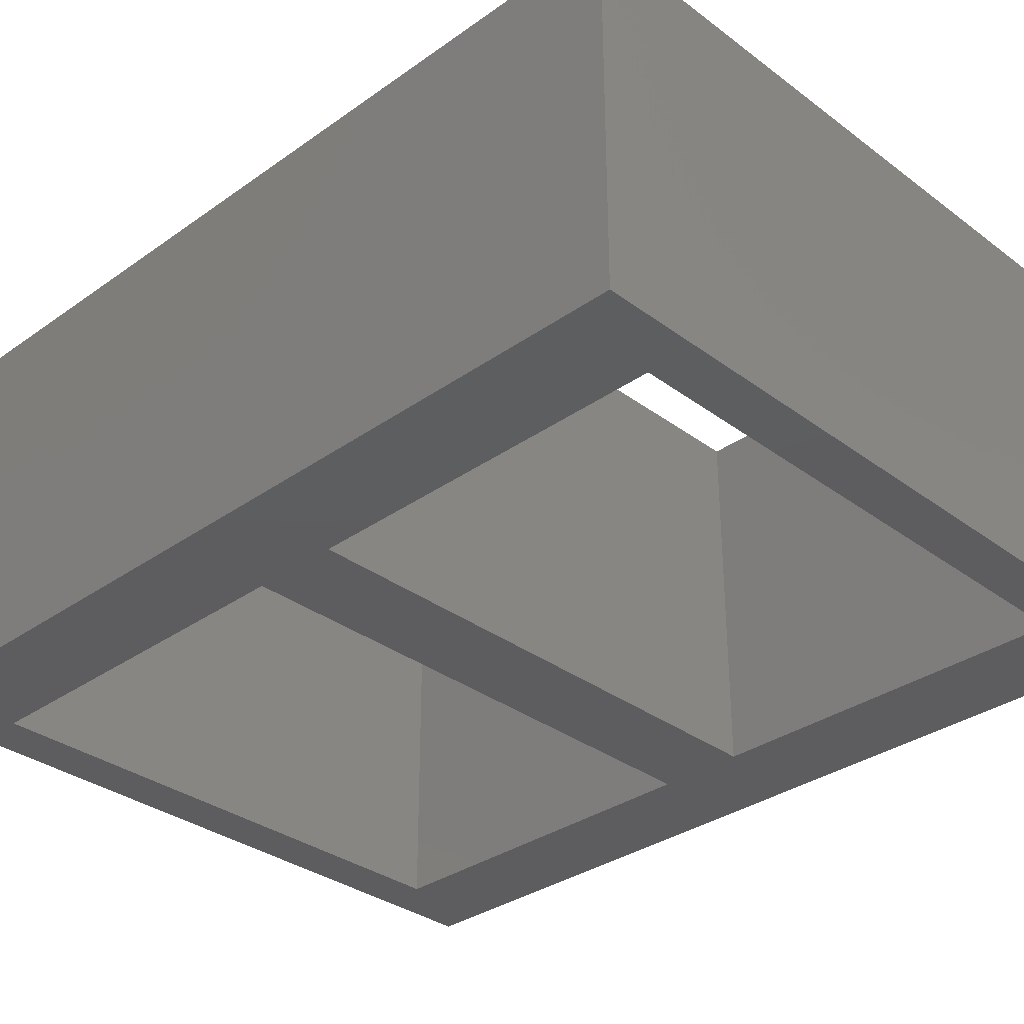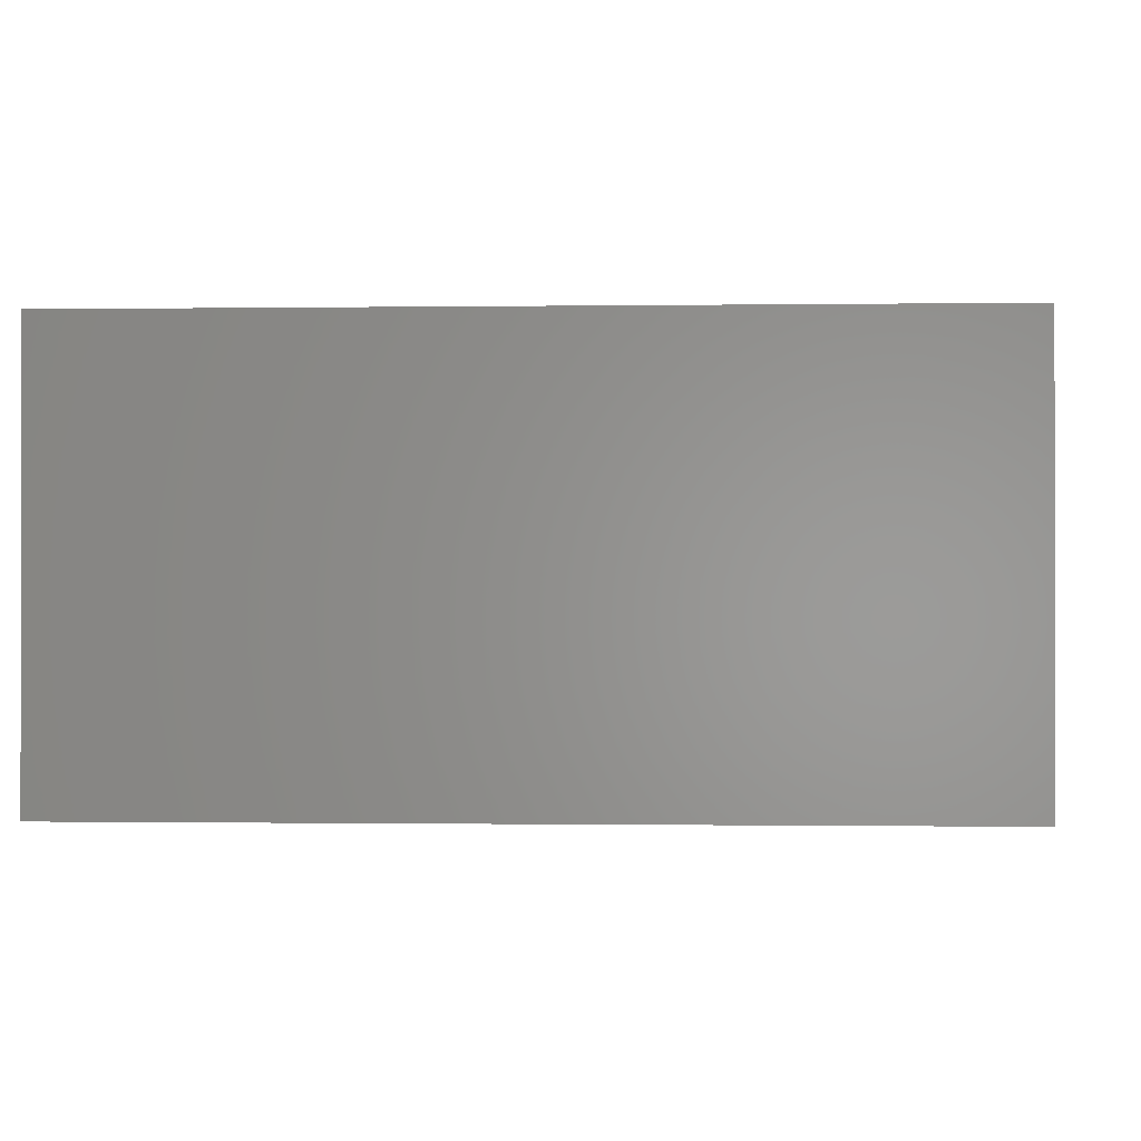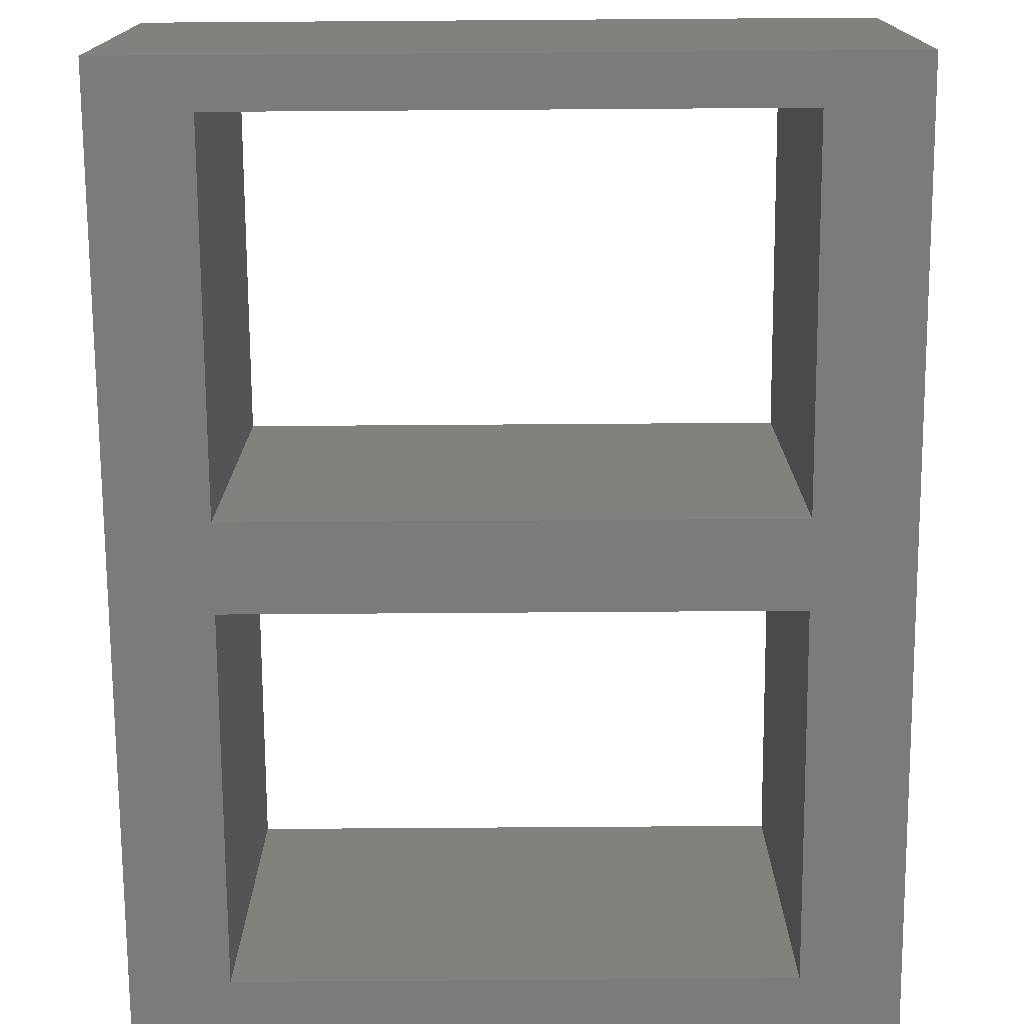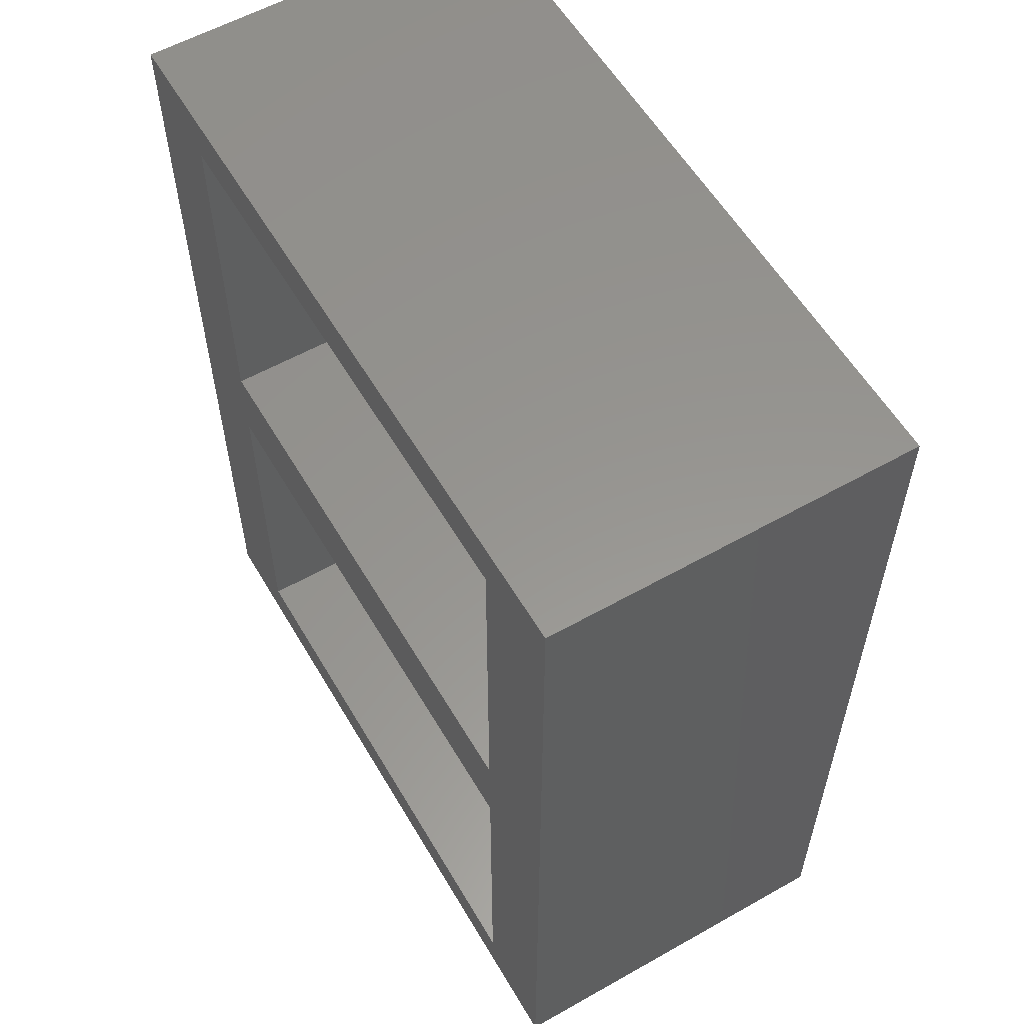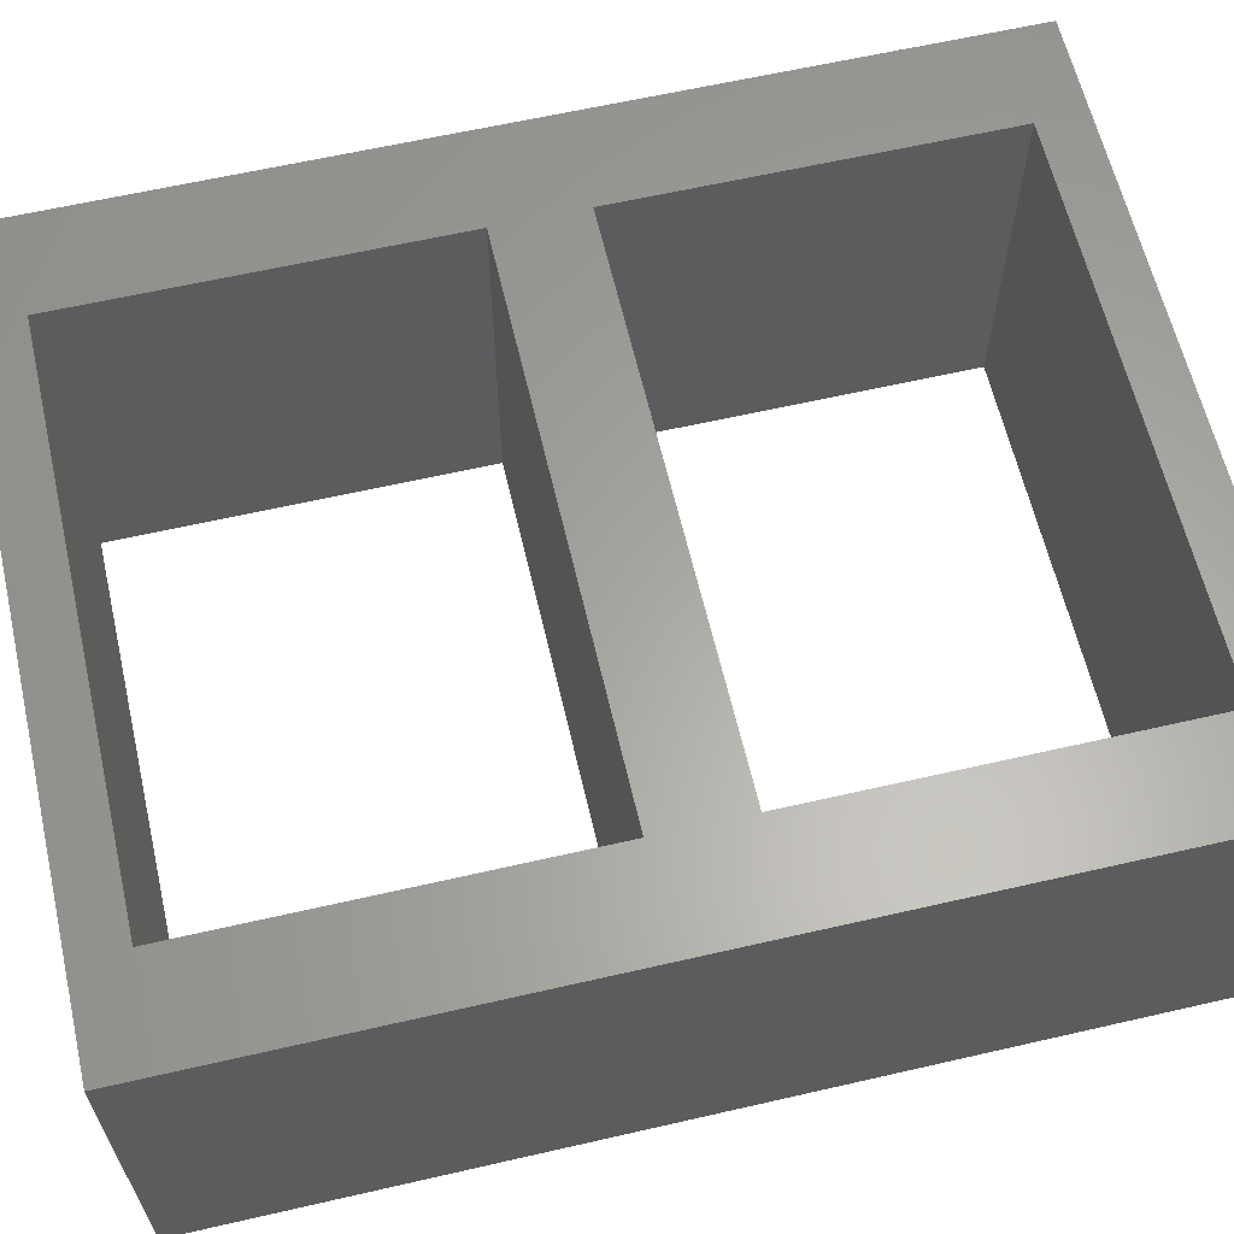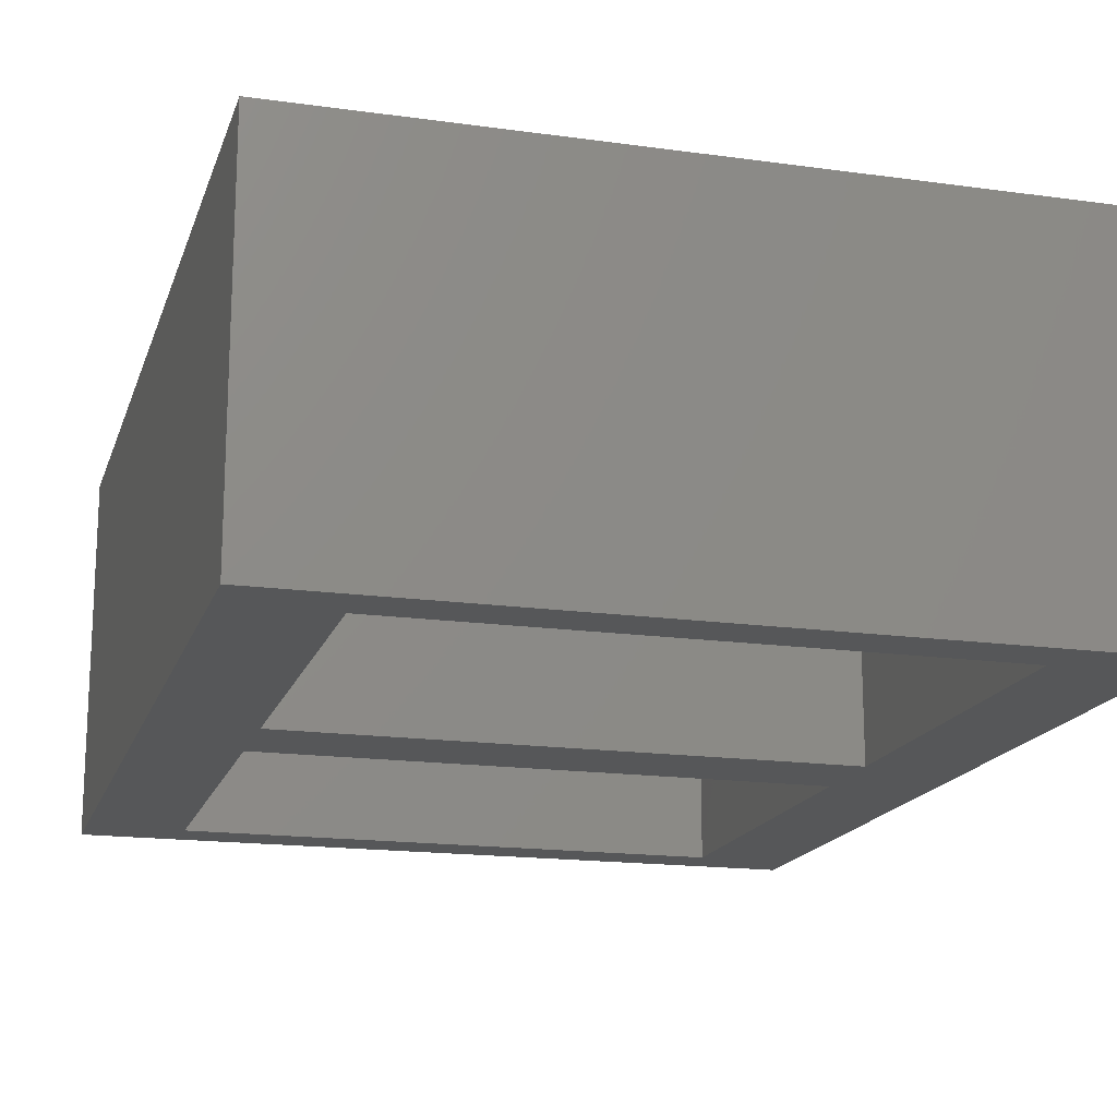
<metadata>
{"format":"stl","ext":"stl","renderer":"f3d","projection":"perspective","resolution":1024,"background":"white","views":[{"elev":-33.0,"azim":-45.7,"up":"+Z"},{"elev":-0.5,"azim":3.4,"up":"+Z"},{"elev":-74.3,"azim":-179.6,"up":"+Z"},{"elev":57.7,"azim":-120.3,"up":"+Y"},{"elev":62.4,"azim":76.9,"up":"+Z"},{"elev":-17.0,"azim":-15.6,"up":"+Z"}]}
</metadata>
<code>
# stl→obj: 24 verts, 52 faces
v -0.1719 0 0.08594
v -0.1719 -0.4297 0.08594
v -0.1266 -0.4071 0.08594
v -0.1266 -0.2352 0.08594
v -0.1266 -0.1945 0.08594
v -0.1266 -0.02262 0.08594
v 0.1266 -0.02262 0.08594
v 0.1719 0 0.08594
v 0.1266 -0.1945 0.08594
v 0.1266 -0.2352 0.08594
v 0.1266 -0.4071 0.08594
v 0.1719 -0.4297 0.08594
v -0.1719 0 -0.08594
v 0.1719 0 -0.08594
v 0.1266 -0.02262 -0.08594
v -0.1266 -0.02262 -0.08594
v -0.1266 -0.1945 -0.08594
v -0.1266 -0.2352 -0.08594
v -0.1266 -0.4071 -0.08594
v -0.1719 -0.4297 -0.08594
v 0.1719 -0.4297 -0.08594
v 0.1266 -0.4071 -0.08594
v 0.1266 -0.2352 -0.08594
v 0.1266 -0.1945 -0.08594
f 1 2 3
f 1 3 4
f 1 4 5
f 1 5 6
f 1 6 7
f 1 7 8
f 8 7 9
f 8 9 10
f 8 10 11
f 8 11 12
f 4 10 5
f 5 10 9
f 11 3 12
f 12 3 2
f 13 14 15
f 13 15 16
f 13 16 17
f 13 17 18
f 13 18 19
f 13 19 20
f 14 21 22
f 14 22 23
f 14 23 24
f 14 24 15
f 18 17 23
f 23 17 24
f 22 21 19
f 19 21 20
f 5 9 17
f 17 9 24
f 9 7 24
f 24 7 15
f 7 6 15
f 15 6 16
f 6 5 16
f 16 5 17
f 3 11 19
f 19 11 22
f 11 10 22
f 22 10 23
f 10 4 23
f 23 4 18
f 4 3 18
f 18 3 19
f 1 13 2
f 2 13 20
f 8 14 1
f 1 14 13
f 12 21 8
f 8 21 14
f 2 20 12
f 12 20 21

</code>
